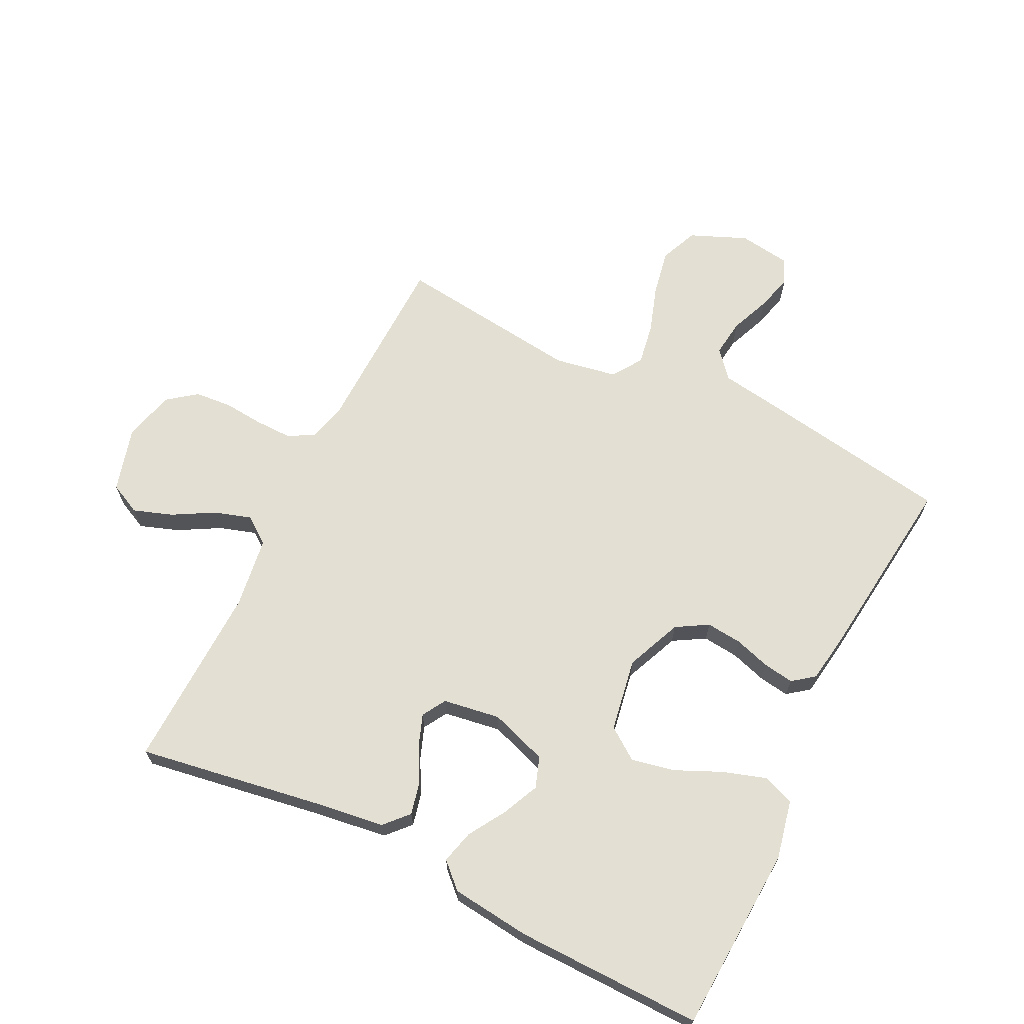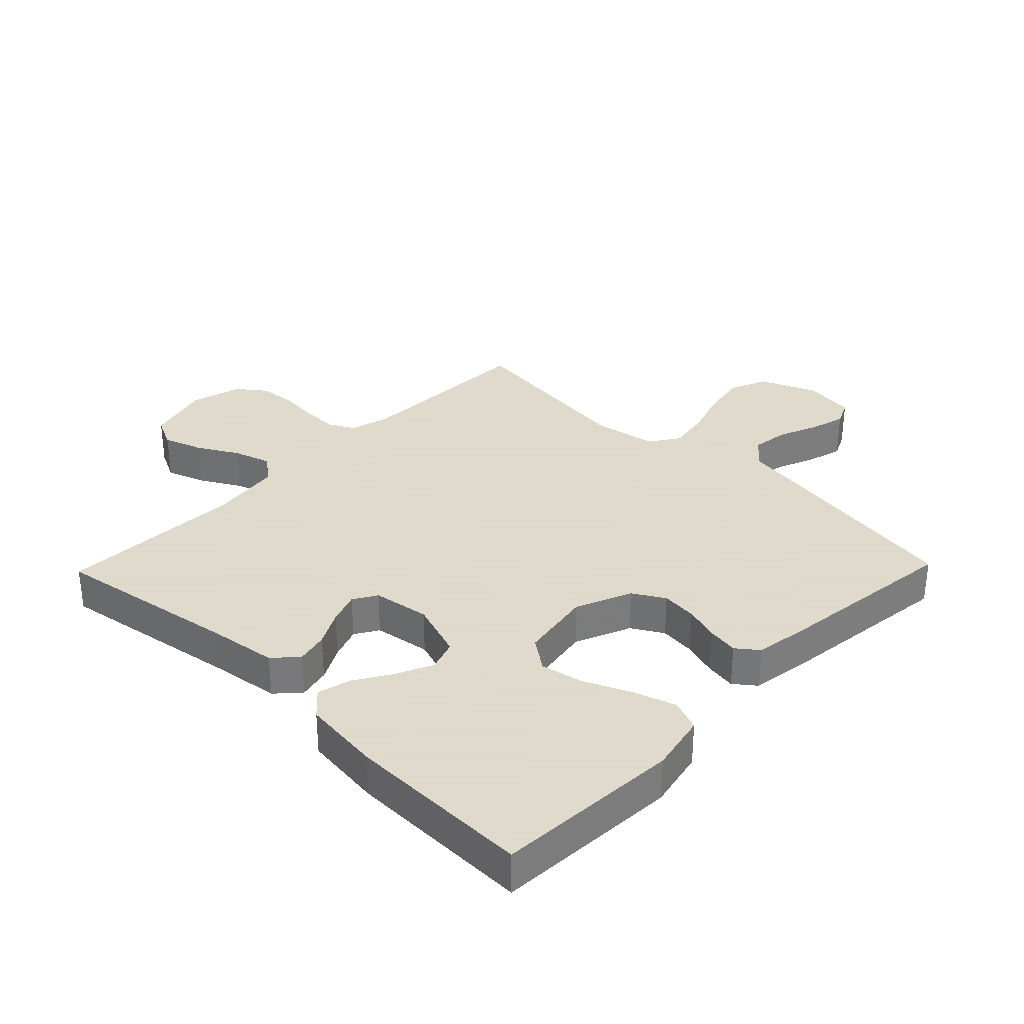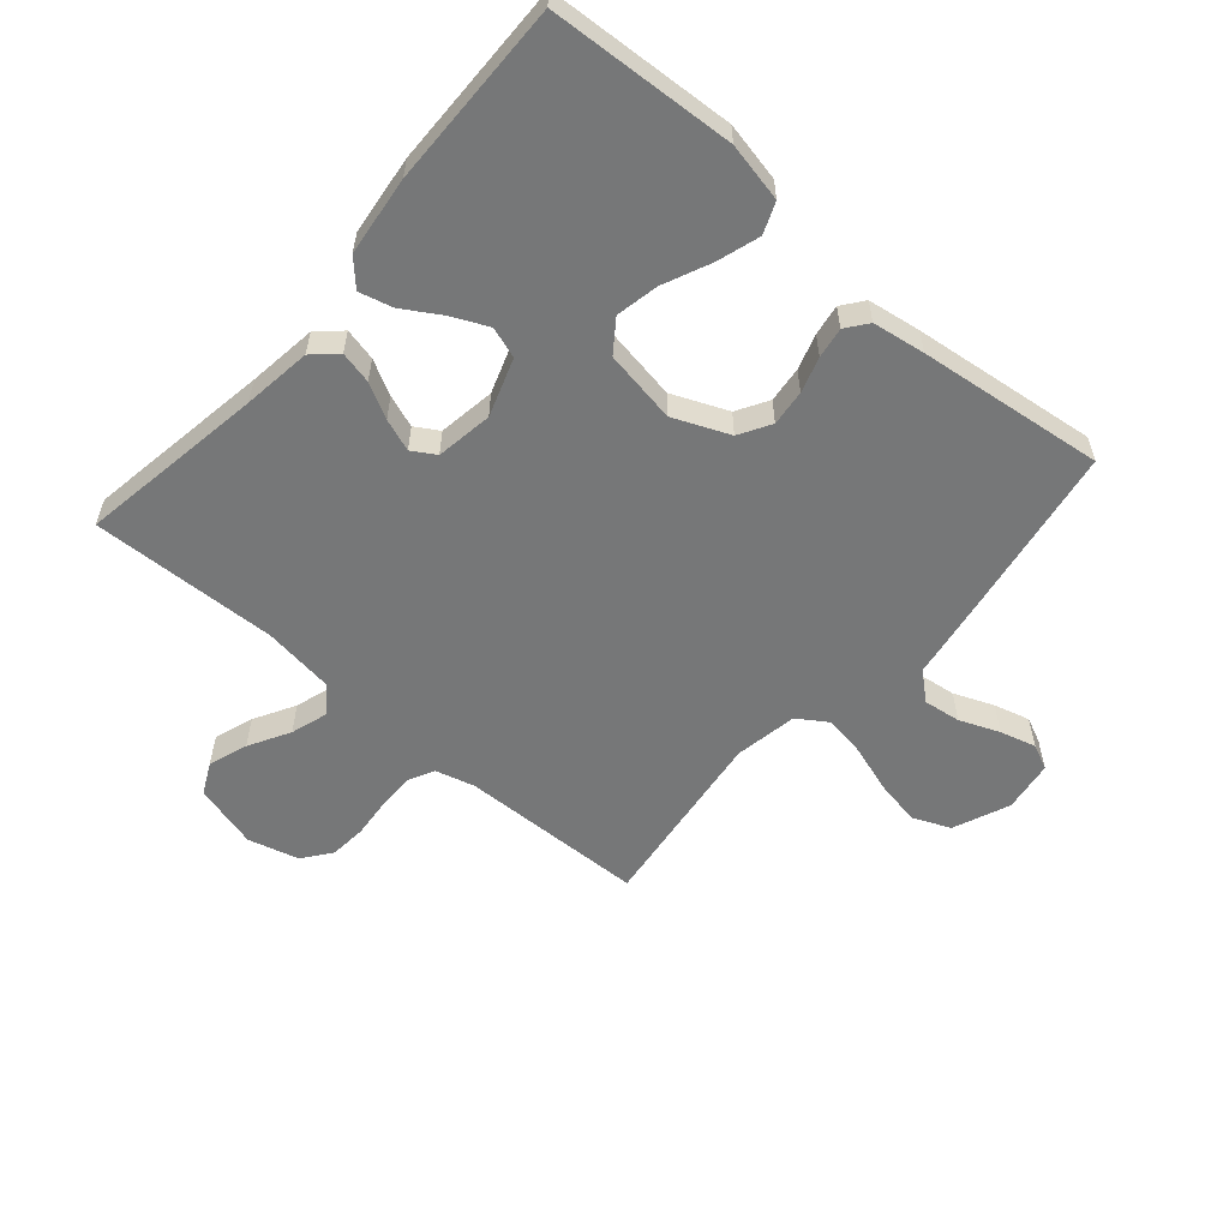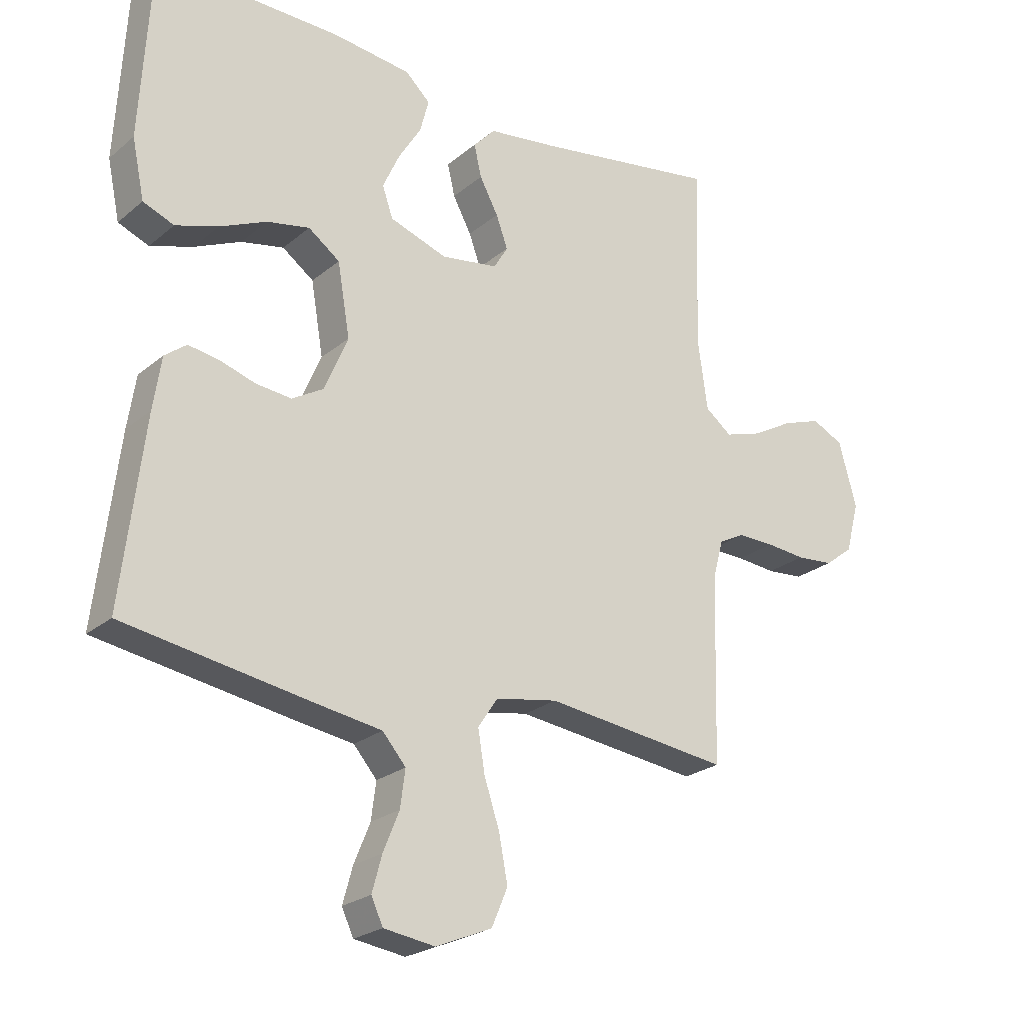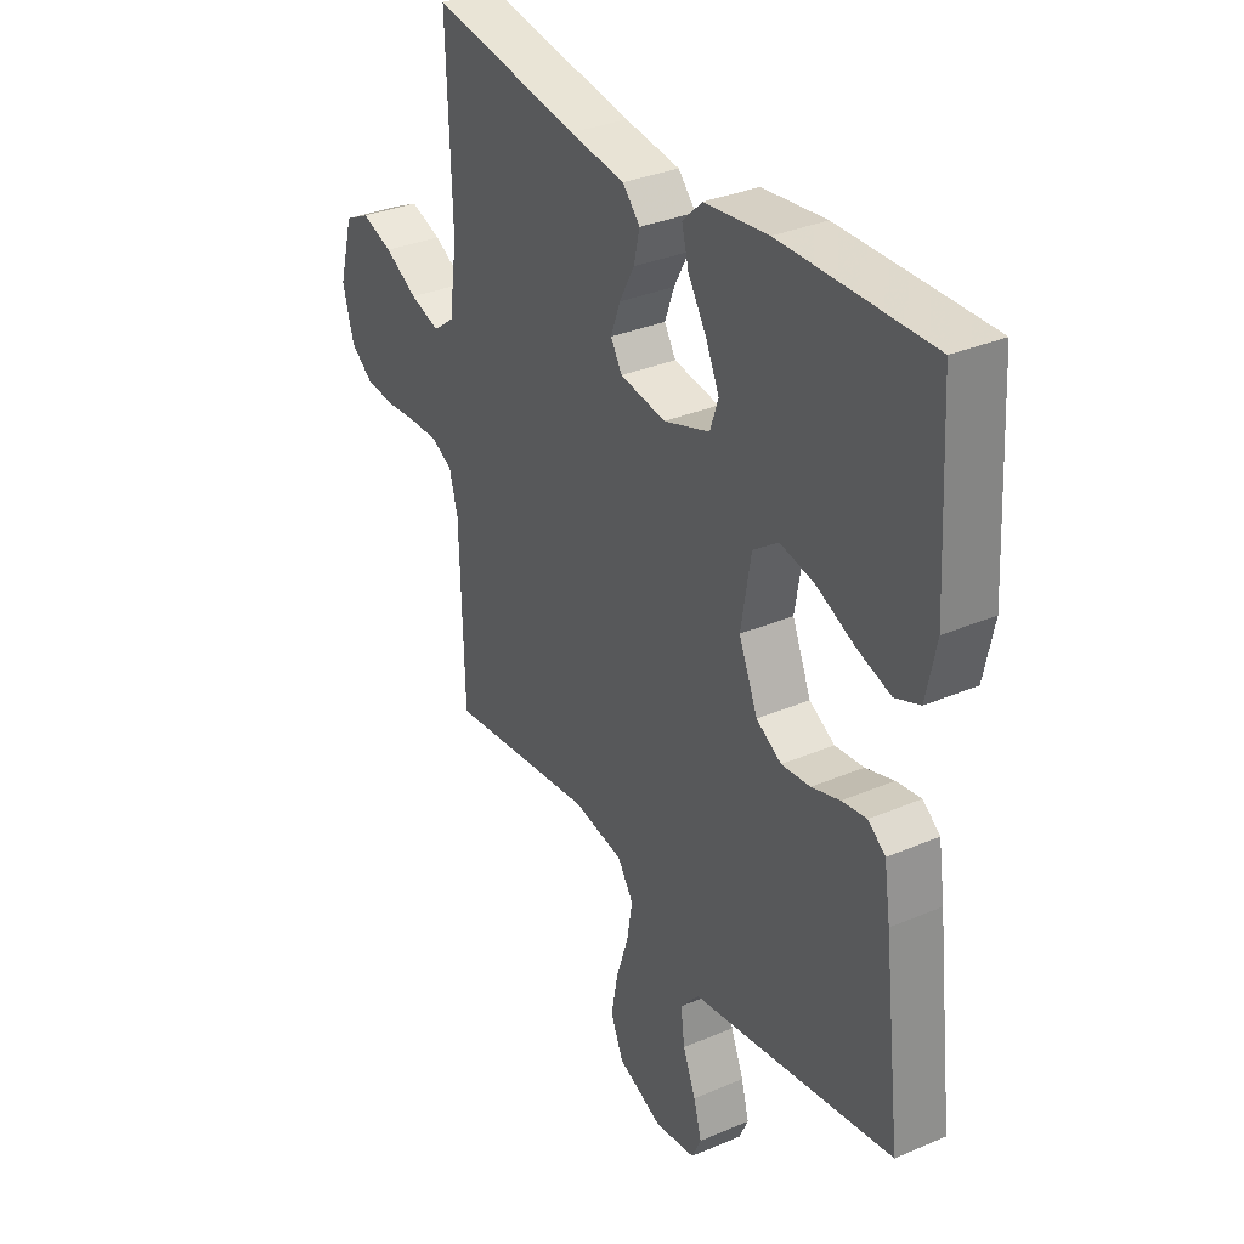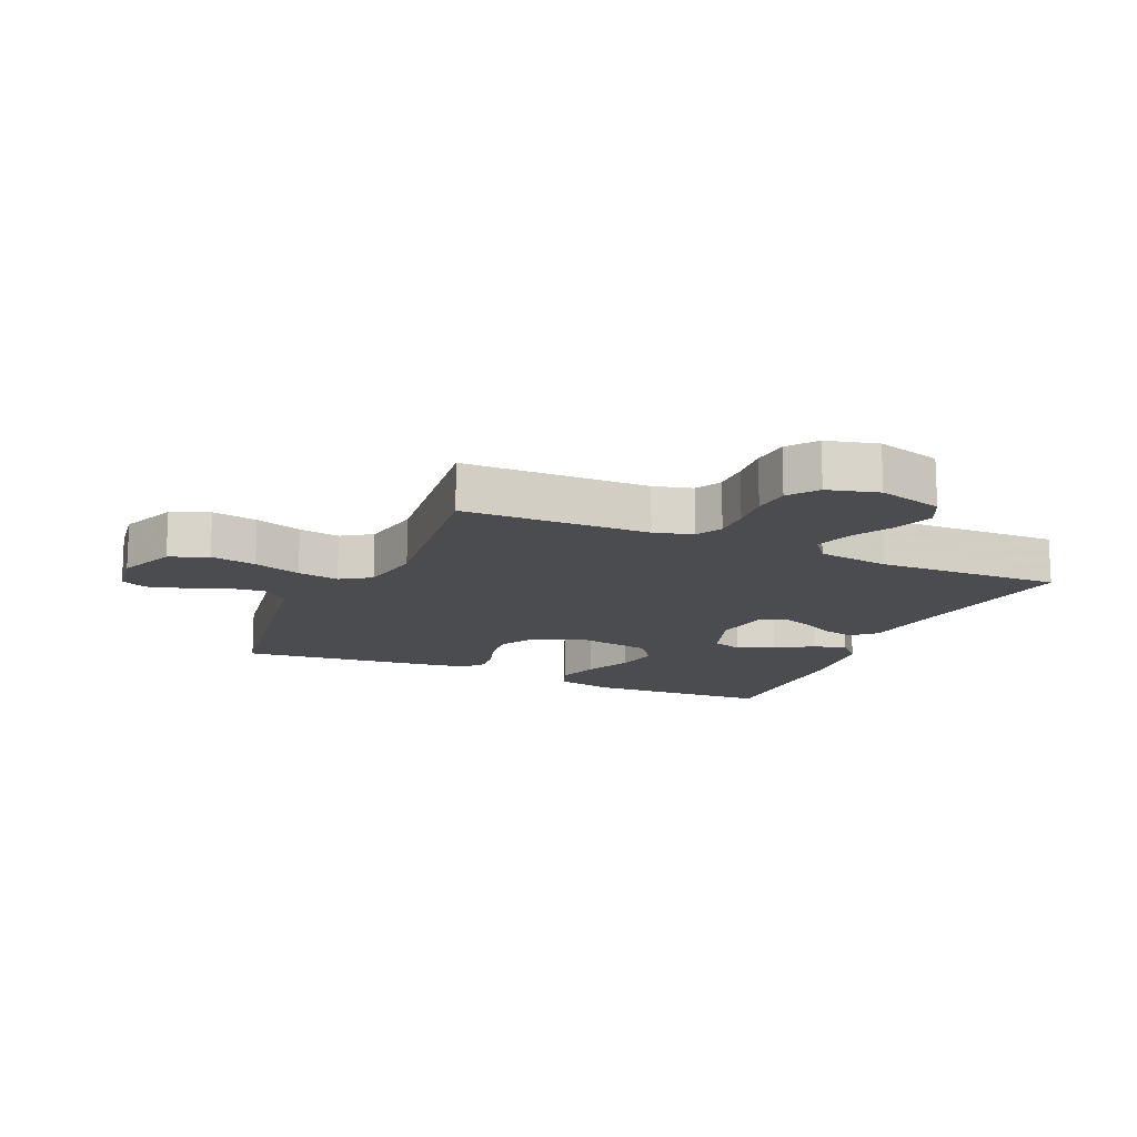
<metadata>
{"format":"obj","ext":"obj","renderer":"f3d","projection":"perspective","resolution":1024,"background":"white","views":[{"elev":66.8,"azim":26.2,"up":"+Y"},{"elev":32.4,"azim":44.1,"up":"+Y"},{"elev":-57.0,"azim":49.2,"up":"+Y"},{"elev":-23.7,"azim":143.5,"up":"+Z"},{"elev":33.2,"azim":59.5,"up":"+Z"},{"elev":-14.7,"azim":-113.9,"up":"+Y"}]}
</metadata>
<code>
v -0.5 0.07 0.5
v -0.2 0.07 0.452
v -0.089 0.07 0.437
v -0.054 0.07 0.399
v -0.066 0.07 0.347
v -0.096 0.07 0.291
v -0.115 0.07 0.239
v -0.092 0.07 0.201
v 0 0.07 0.187
v 0.093 0.07 0.219
v 0.11 0.07 0.269
v 0.083 0.07 0.328
v 0.046 0.07 0.388
v 0.032 0.07 0.442
v 0.072 0.07 0.48
v 0.2 0.07 0.495
v 0.5 0.07 0.5
v 0.517 0.07 0.2
v 0.497 0.07 0.105
v 0.447 0.07 0.085
v 0.378 0.07 0.107
v 0.302 0.07 0.141
v 0.233 0.07 0.155
v 0.182 0.07 0.118
v 0.162 0.07 0
v 0.2 0.07 -0.09
v 0.251 0.07 -0.12
v 0.309 0.07 -0.114
v 0.366 0.07 -0.096
v 0.416 0.07 -0.088
v 0.451 0.07 -0.115
v 0.464 0.07 -0.2
v 0.5 0.07 -0.5
v 0.2 0.07 -0.549
v 0.09 0.07 -0.566
v 0.052 0.07 -0.61
v 0.06 0.07 -0.67
v 0.086 0.07 -0.734
v 0.102 0.07 -0.792
v 0.083 0.07 -0.833
v 0 0.07 -0.845
v -0.091 0.07 -0.807
v -0.117 0.07 -0.746
v -0.103 0.07 -0.672
v -0.078 0.07 -0.596
v -0.067 0.07 -0.529
v -0.099 0.07 -0.481
v -0.2 0.07 -0.463
v -0.5 0.07 -0.5
v -0.508 0.07 -0.2
v -0.525 0.07 -0.137
v -0.567 0.07 -0.115
v -0.626 0.07 -0.116
v -0.69 0.07 -0.122
v -0.75 0.07 -0.117
v -0.796 0.07 -0.082
v -0.818 0.07 0
v -0.789 0.07 0.105
v -0.738 0.07 0.13
v -0.675 0.07 0.108
v -0.609 0.07 0.071
v -0.549 0.07 0.052
v -0.506 0.07 0.085
v -0.49 0.07 0.2
v -0.5 0 0.5
v -0.2 0 0.452
v -0.089 0 0.437
v -0.054 0 0.399
v -0.066 0 0.347
v -0.096 0 0.291
v -0.115 0 0.239
v -0.092 0 0.201
v 0 0 0.187
v 0.093 0 0.219
v 0.11 0 0.269
v 0.083 0 0.328
v 0.046 0 0.388
v 0.032 0 0.442
v 0.072 0 0.48
v 0.2 0 0.495
v 0.5 0 0.5
v 0.517 0 0.2
v 0.497 0 0.105
v 0.447 0 0.085
v 0.378 0 0.107
v 0.302 0 0.141
v 0.233 0 0.155
v 0.182 0 0.118
v 0.162 0 0
v 0.2 0 -0.09
v 0.251 0 -0.12
v 0.309 0 -0.114
v 0.366 0 -0.096
v 0.416 0 -0.088
v 0.451 0 -0.115
v 0.464 0 -0.2
v 0.5 0 -0.5
v 0.2 0 -0.549
v 0.09 0 -0.566
v 0.052 0 -0.61
v 0.06 0 -0.67
v 0.086 0 -0.734
v 0.102 0 -0.792
v 0.083 0 -0.833
v 0 0 -0.845
v -0.091 0 -0.807
v -0.117 0 -0.746
v -0.103 0 -0.672
v -0.078 0 -0.596
v -0.067 0 -0.529
v -0.099 0 -0.481
v -0.2 0 -0.463
v -0.5 0 -0.5
v -0.508 0 -0.2
v -0.525 0 -0.137
v -0.567 0 -0.115
v -0.626 0 -0.116
v -0.69 0 -0.122
v -0.75 0 -0.117
v -0.796 0 -0.082
v -0.818 0 0
v -0.789 0 0.105
v -0.738 0 0.13
v -0.675 0 0.108
v -0.609 0 0.071
v -0.549 0 0.052
v -0.506 0 0.085
v -0.49 0 0.2
f 58 59 60 61
f 58 61 62
f 57 58 62
f 56 57 62
f 53 54 55 56
f 52 53 56 62
f 51 52 62 63
f 48 49 50
f 47 48 50 51
f 42 43 44 45
f 42 45 46
f 41 42 46
f 40 41 46
f 37 38 39 40
f 37 40 46
f 36 37 46 47
f 32 33 34 35
f 30 31 32 35
f 28 29 30 35
f 27 28 35 36
f 26 27 36 47
f 19 20 21 22
f 19 22 23
f 18 19 23
f 17 18 23
f 16 17 23 24
f 12 13 14 15
f 11 12 15 16
f 10 11 16 24
f 3 4 5 6
f 2 3 6 7
f 64 1 2 7
f 63 64 7 8
f 51 63 8 9
f 25 26 47 51
f 24 25 51
f 9 10 24 51
f 125 124 123 122
f 126 125 122
f 126 122 121
f 126 121 120
f 120 119 118 117
f 126 120 117 116
f 127 126 116 115
f 114 113 112
f 115 114 112 111
f 109 108 107 106
f 110 109 106
f 110 106 105
f 110 105 104
f 104 103 102 101
f 110 104 101
f 111 110 101 100
f 99 98 97 96
f 99 96 95 94
f 99 94 93 92
f 100 99 92 91
f 111 100 91 90
f 86 85 84 83
f 87 86 83
f 87 83 82
f 87 82 81
f 88 87 81 80
f 79 78 77 76
f 80 79 76 75
f 88 80 75 74
f 70 69 68 67
f 71 70 67 66
f 71 66 65 128
f 72 71 128 127
f 73 72 127 115
f 115 111 90 89
f 115 89 88
f 115 88 74 73
f 1 65 66 2
f 2 66 67 3
f 3 67 68 4
f 4 68 69 5
f 5 69 70 6
f 6 70 71 7
f 7 71 72 8
f 8 72 73 9
f 9 73 74 10
f 10 74 75 11
f 11 75 76 12
f 12 76 77 13
f 13 77 78 14
f 14 78 79 15
f 15 79 80 16
f 16 80 81 17
f 17 81 82 18
f 18 82 83 19
f 19 83 84 20
f 20 84 85 21
f 21 85 86 22
f 22 86 87 23
f 23 87 88 24
f 24 88 89 25
f 25 89 90 26
f 26 90 91 27
f 27 91 92 28
f 28 92 93 29
f 29 93 94 30
f 30 94 95 31
f 31 95 96 32
f 32 96 97 33
f 33 97 98 34
f 34 98 99 35
f 35 99 100 36
f 36 100 101 37
f 37 101 102 38
f 38 102 103 39
f 39 103 104 40
f 40 104 105 41
f 41 105 106 42
f 42 106 107 43
f 43 107 108 44
f 44 108 109 45
f 45 109 110 46
f 46 110 111 47
f 47 111 112 48
f 48 112 113 49
f 49 113 114 50
f 50 114 115 51
f 51 115 116 52
f 52 116 117 53
f 53 117 118 54
f 54 118 119 55
f 55 119 120 56
f 56 120 121 57
f 57 121 122 58
f 58 122 123 59
f 59 123 124 60
f 60 124 125 61
f 61 125 126 62
f 62 126 127 63
f 63 127 128 64
f 64 128 65 1

</code>
